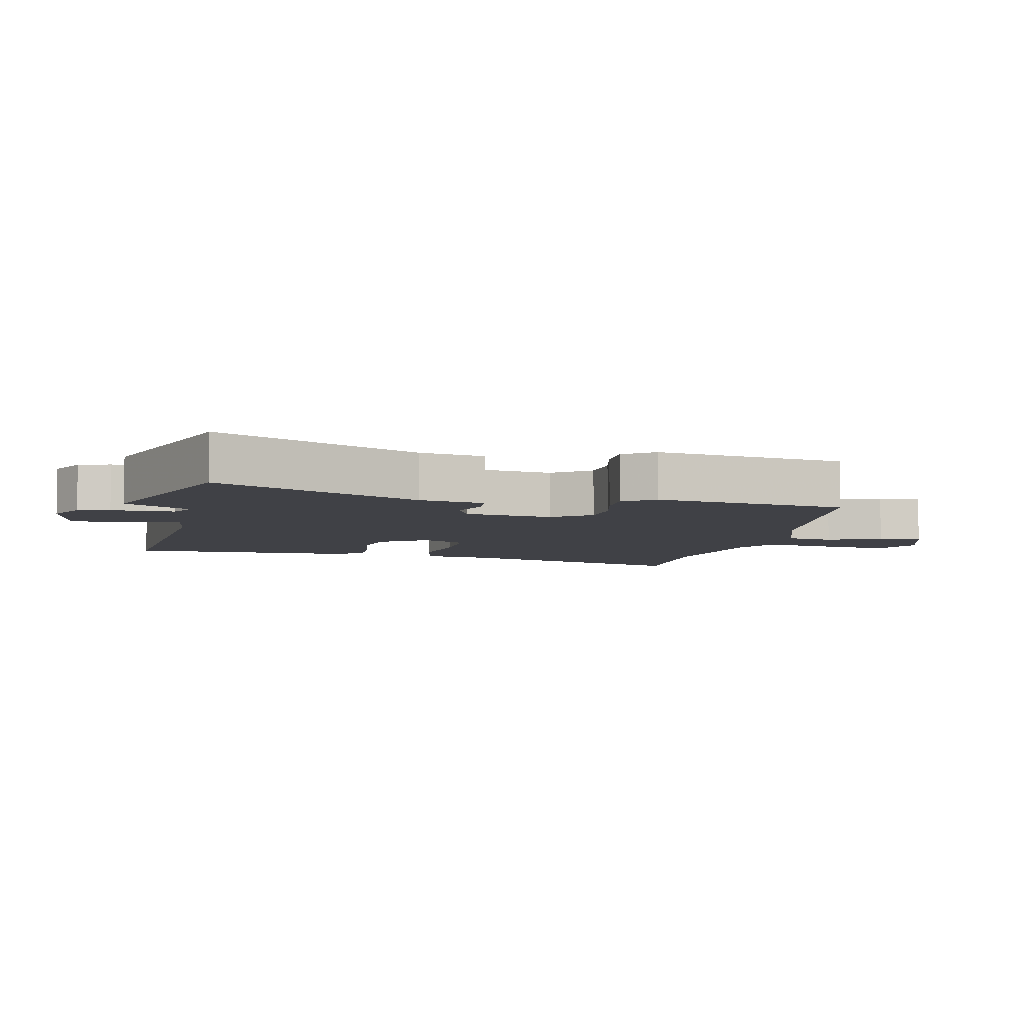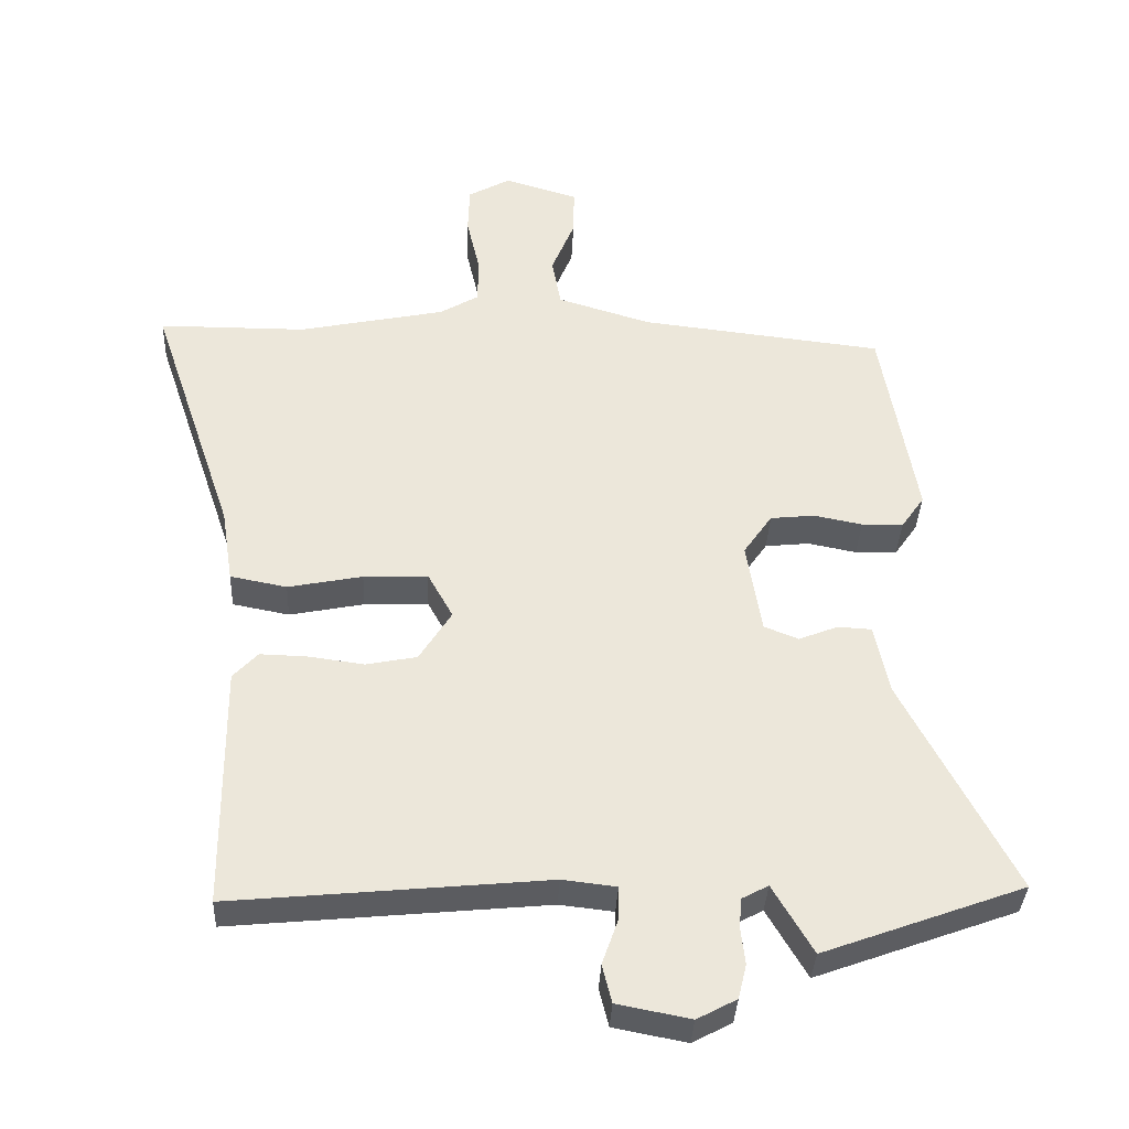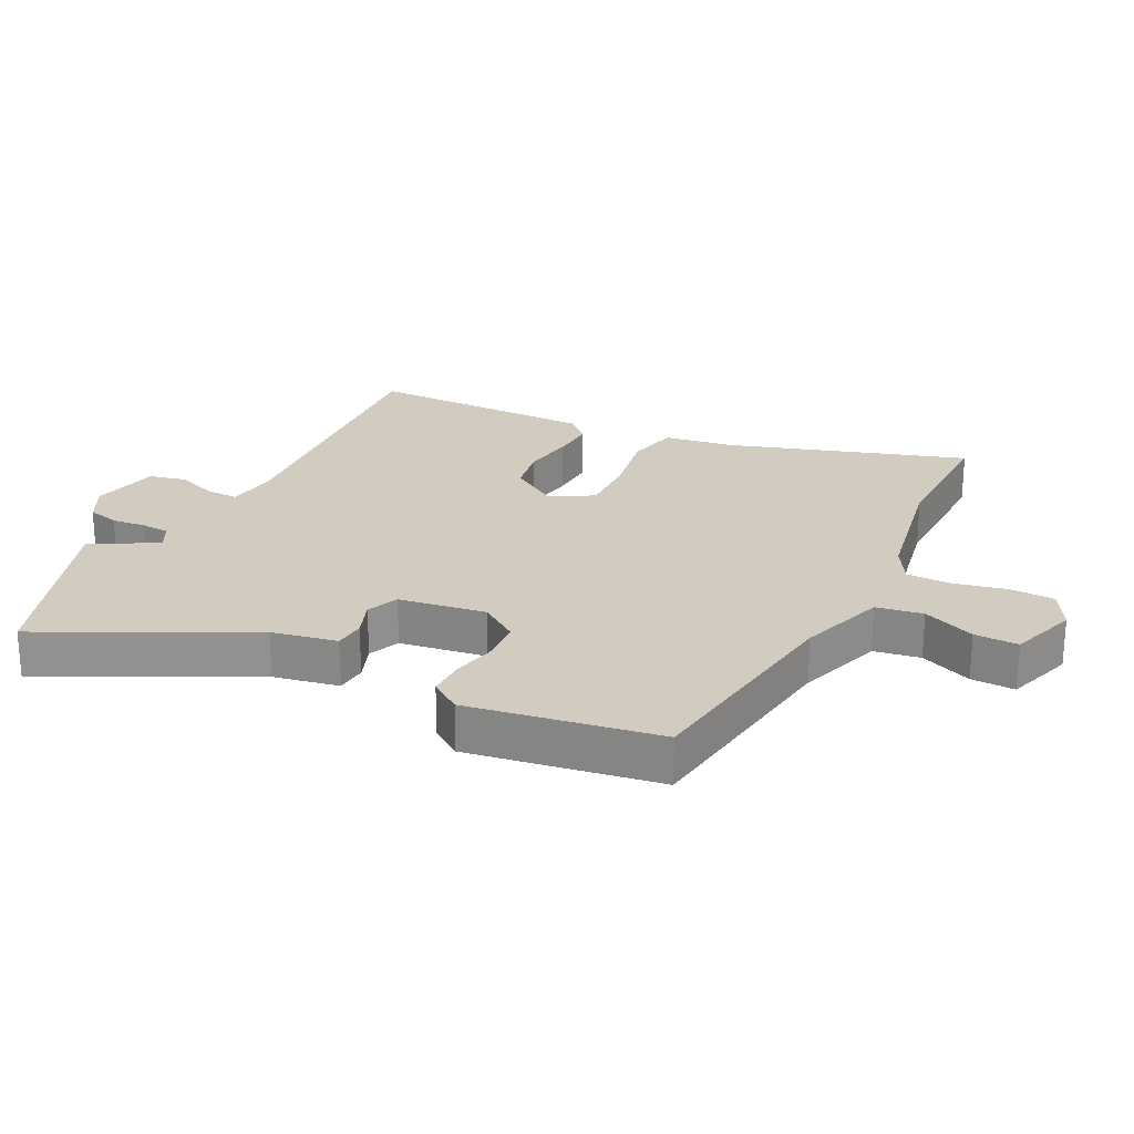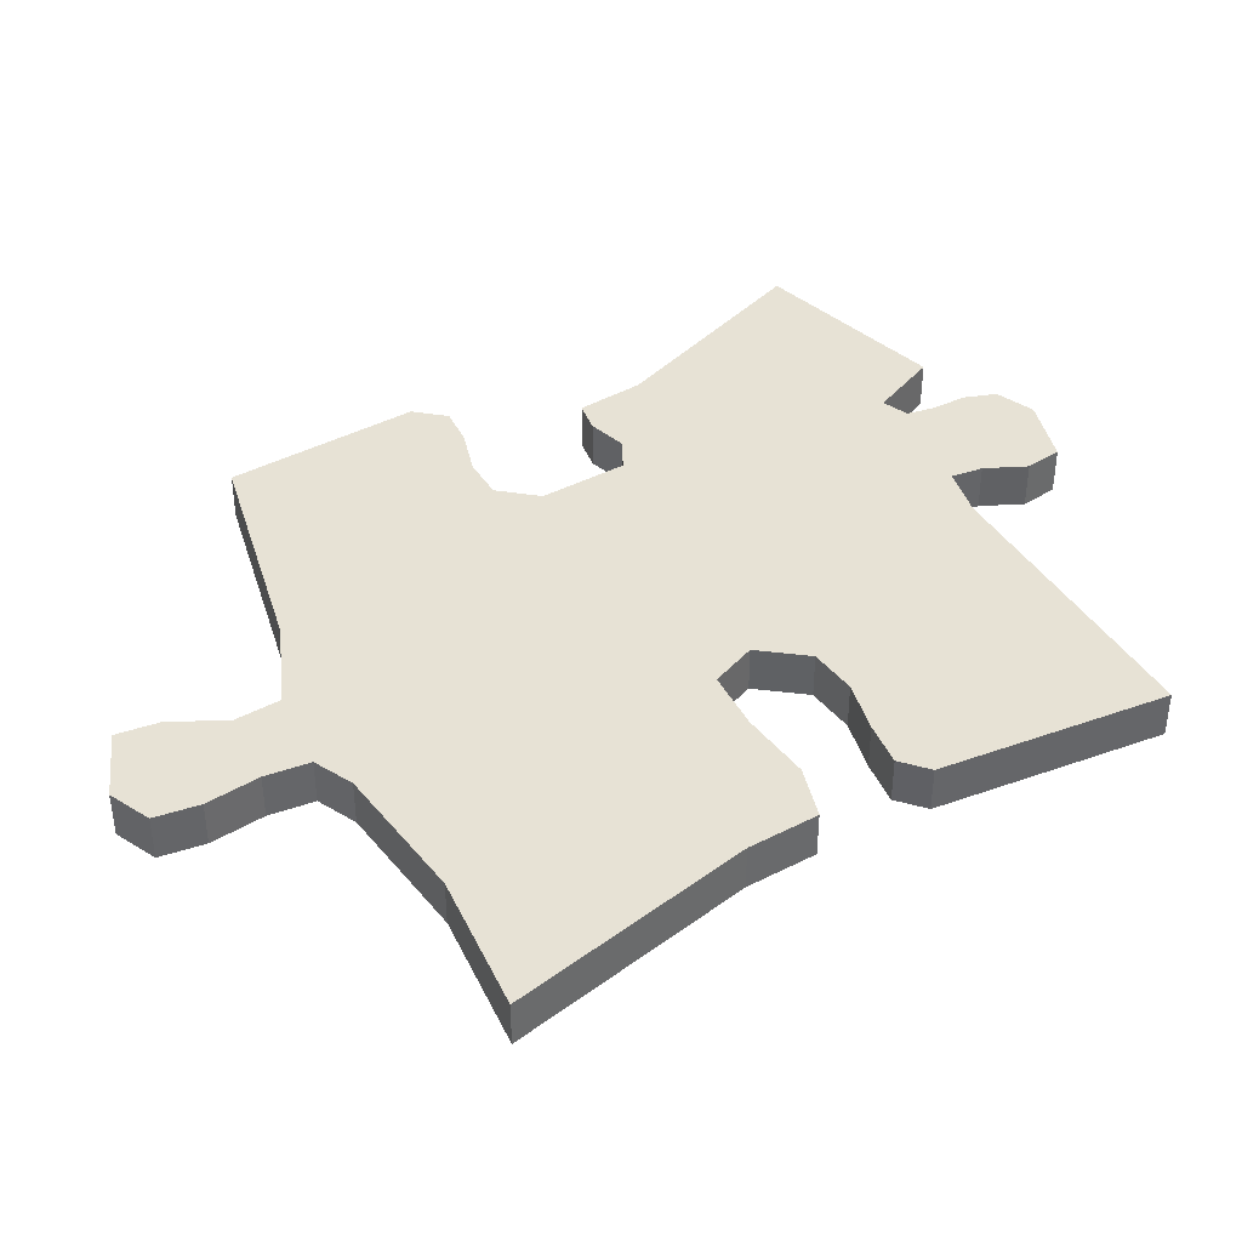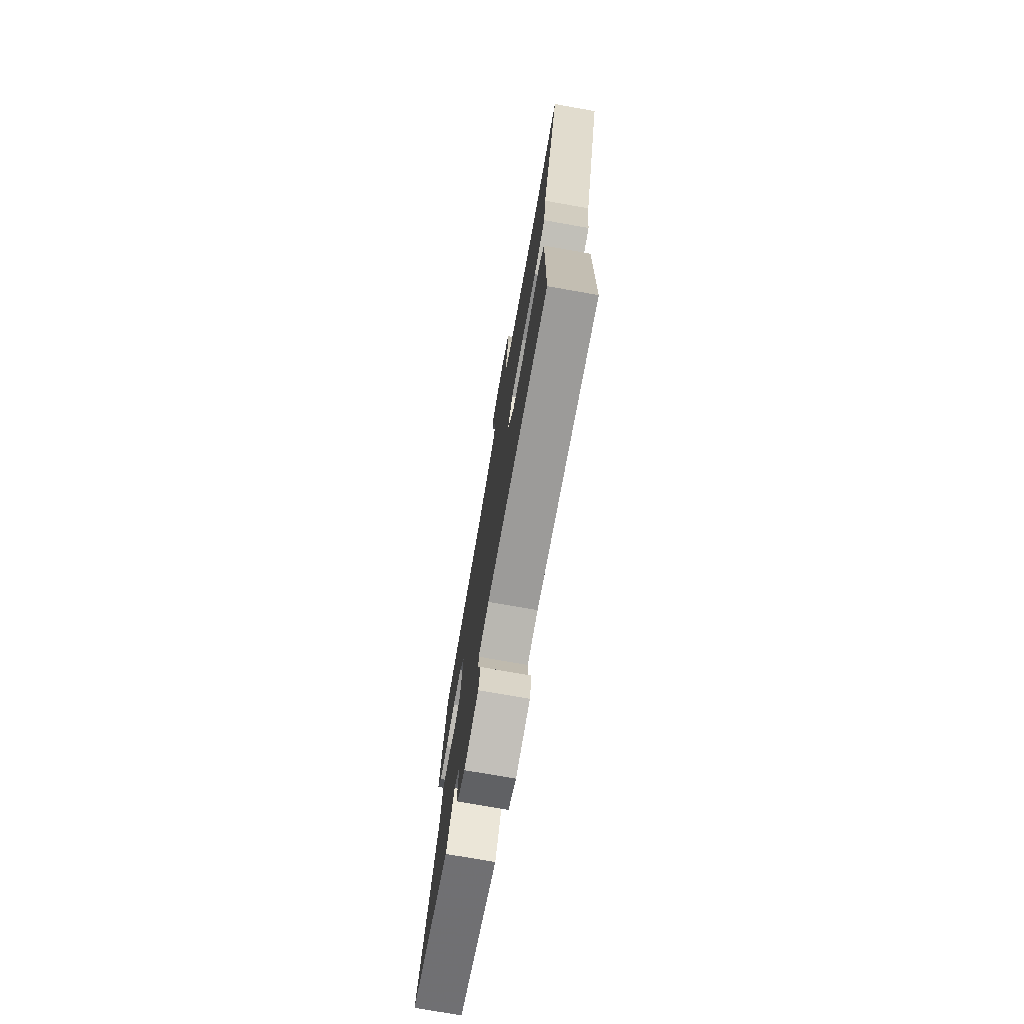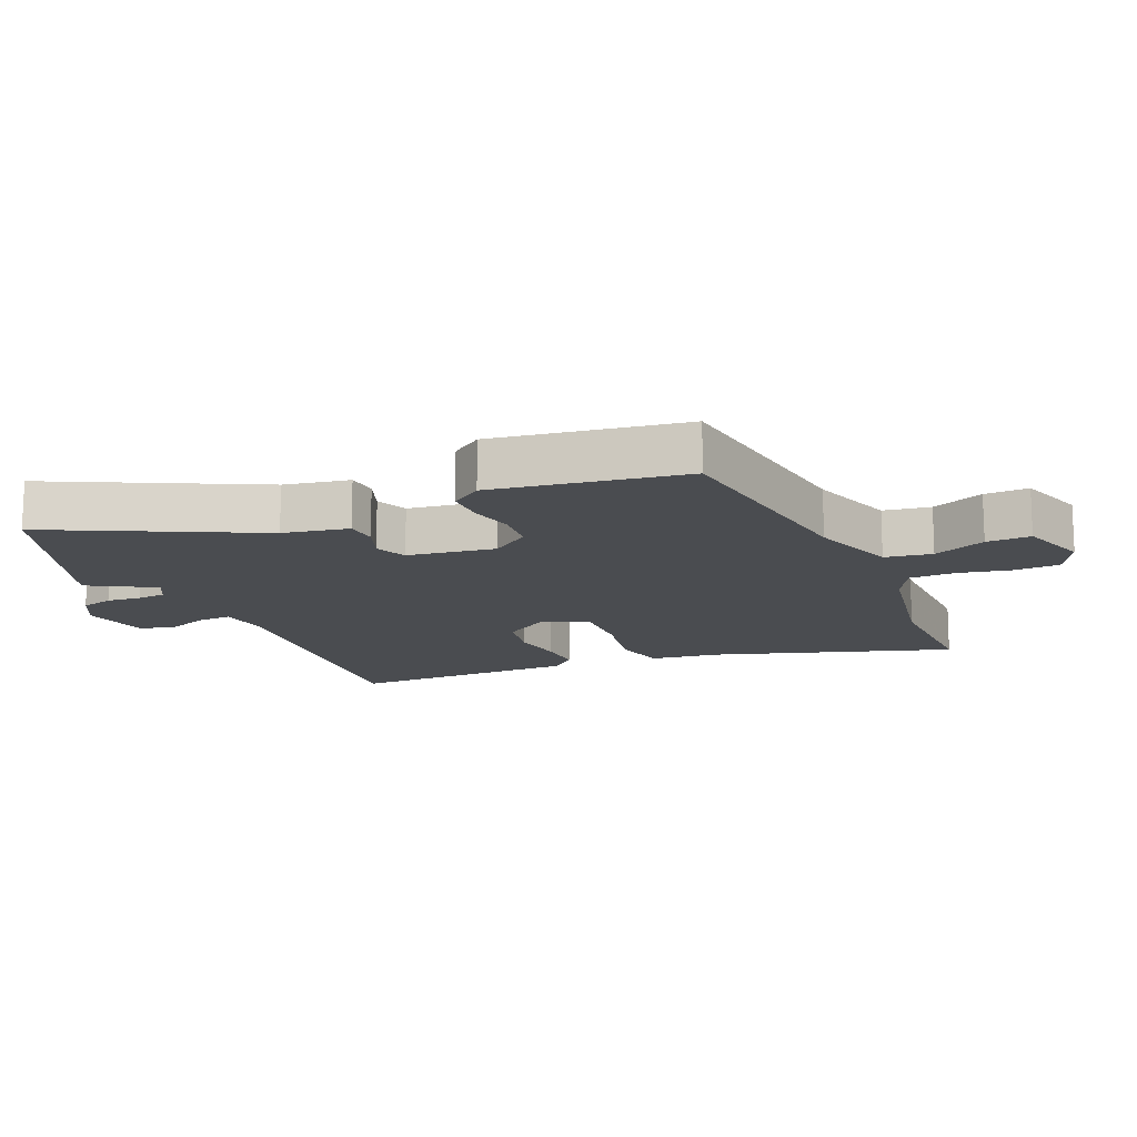
<metadata>
{"format":"obj","ext":"obj","renderer":"f3d","projection":"perspective","resolution":1024,"background":"white","views":[{"elev":-6.0,"azim":-101.0,"up":"+Y"},{"elev":-36.1,"azim":177.4,"up":"+Z"},{"elev":23.9,"azim":-62.4,"up":"+Y"},{"elev":40.2,"azim":66.6,"up":"+Y"},{"elev":-75.3,"azim":80.0,"up":"+Z"},{"elev":-14.7,"azim":-65.5,"up":"+Y"}]}
</metadata>
<code>
v 0.423 0.07 0.5
v 0.639 0.07 0.499
v 0.515 0.07 0.132
v 0.498 0.07 0.023
v 0.415 0.07 0.007
v 0.306 0.07 0.029
v 0.212 0.07 0.033
v 0.175 0.07 -0.034
v 0.222 0.07 -0.109
v 0.296 0.07 -0.124
v 0.378 0.07 -0.113
v 0.447 0.07 -0.111
v 0.483 0.07 -0.15
v 0.48 0.07 -0.508
v 0.02 0.07 -0.463
v -0.059 0.07 -0.472
v -0.058 0.07 -0.522
v -0.035 0.07 -0.588
v -0.049 0.07 -0.644
v -0.156 0.07 -0.665
v -0.214 0.07 -0.634
v -0.226 0.07 -0.584
v -0.22 0.07 -0.53
v -0.223 0.07 -0.486
v -0.262 0.07 -0.465
v -0.321 0.07 -0.566
v -0.615 0.07 -0.458
v -0.452 0.07 -0.143
v -0.431 0.07 -0.041
v -0.382 0.07 -0.038
v -0.324 0.07 -0.061
v -0.274 0.07 -0.041
v -0.252 0.07 0.095
v -0.294 0.07 0.156
v -0.359 0.07 0.163
v -0.43 0.07 0.149
v -0.491 0.07 0.15
v -0.525 0.07 0.199
v -0.474 0.07 0.496
v -0.117 0.07 0.537
v 0.02 0.07 0.579
v 0.033 0.07 0.652
v -0.001 0.07 0.735
v -0.002 0.07 0.804
v 0.106 0.07 0.837
v 0.168 0.07 0.802
v 0.17 0.07 0.732
v 0.151 0.07 0.649
v 0.151 0.07 0.579
v 0.209 0.07 0.545
v 0.423 0 0.5
v 0.639 0 0.499
v 0.515 0 0.132
v 0.498 0 0.023
v 0.415 0 0.007
v 0.306 0 0.029
v 0.212 0 0.033
v 0.175 0 -0.034
v 0.222 0 -0.109
v 0.296 0 -0.124
v 0.378 0 -0.113
v 0.447 0 -0.111
v 0.483 0 -0.15
v 0.48 0 -0.508
v 0.02 0 -0.463
v -0.059 0 -0.472
v -0.058 0 -0.522
v -0.035 0 -0.588
v -0.049 0 -0.644
v -0.156 0 -0.665
v -0.214 0 -0.634
v -0.226 0 -0.584
v -0.22 0 -0.53
v -0.223 0 -0.486
v -0.262 0 -0.465
v -0.321 0 -0.566
v -0.615 0 -0.458
v -0.452 0 -0.143
v -0.431 0 -0.041
v -0.382 0 -0.038
v -0.324 0 -0.061
v -0.274 0 -0.041
v -0.252 0 0.095
v -0.294 0 0.156
v -0.359 0 0.163
v -0.43 0 0.149
v -0.491 0 0.15
v -0.525 0 0.199
v -0.474 0 0.496
v -0.117 0 0.537
v 0.02 0 0.579
v 0.033 0 0.652
v -0.001 0 0.735
v -0.002 0 0.804
v 0.106 0 0.837
v 0.168 0 0.802
v 0.17 0 0.732
v 0.151 0 0.649
v 0.151 0 0.579
v 0.209 0 0.545
f 46 47 48
f 45 46 48
f 44 45 48
f 43 44 48
f 42 43 48
f 41 42 48 49
f 40 41 49 50
f 40 50 1
f 39 40 1
f 38 39 1
f 37 38 1
f 36 37 1
f 35 36 1
f 28 29 30 31
f 28 31 32
f 27 28 32
f 26 27 32
f 25 26 32
f 24 25 32 33
f 21 22 23
f 20 21 23
f 19 20 23
f 18 19 23
f 17 18 23
f 23 24 33
f 17 23 33
f 16 17 33
f 13 14 15
f 12 13 15
f 11 12 15
f 10 11 15
f 9 10 15 16
f 8 9 16 33
f 3 4 5 6
f 3 6 7
f 1 2 3
f 35 1 3
f 34 35 3
f 7 8 33 34
f 3 7 34
f 98 97 96
f 98 96 95
f 98 95 94
f 98 94 93
f 98 93 92
f 99 98 92 91
f 100 99 91 90
f 51 100 90
f 51 90 89
f 51 89 88
f 51 88 87
f 51 87 86
f 51 86 85
f 81 80 79 78
f 82 81 78
f 82 78 77
f 82 77 76
f 82 76 75
f 83 82 75 74
f 73 72 71
f 73 71 70
f 73 70 69
f 73 69 68
f 73 68 67
f 83 74 73
f 83 73 67
f 83 67 66
f 65 64 63
f 65 63 62
f 65 62 61
f 65 61 60
f 66 65 60 59
f 83 66 59 58
f 56 55 54 53
f 57 56 53
f 53 52 51
f 53 51 85
f 53 85 84
f 84 83 58 57
f 84 57 53
f 1 51 52 2
f 2 52 53 3
f 3 53 54 4
f 4 54 55 5
f 5 55 56 6
f 6 56 57 7
f 7 57 58 8
f 8 58 59 9
f 9 59 60 10
f 10 60 61 11
f 11 61 62 12
f 12 62 63 13
f 13 63 64 14
f 14 64 65 15
f 15 65 66 16
f 16 66 67 17
f 17 67 68 18
f 18 68 69 19
f 19 69 70 20
f 20 70 71 21
f 21 71 72 22
f 22 72 73 23
f 23 73 74 24
f 24 74 75 25
f 25 75 76 26
f 26 76 77 27
f 27 77 78 28
f 28 78 79 29
f 29 79 80 30
f 30 80 81 31
f 31 81 82 32
f 32 82 83 33
f 33 83 84 34
f 34 84 85 35
f 35 85 86 36
f 36 86 87 37
f 37 87 88 38
f 38 88 89 39
f 39 89 90 40
f 40 90 91 41
f 41 91 92 42
f 42 92 93 43
f 43 93 94 44
f 44 94 95 45
f 45 95 96 46
f 46 96 97 47
f 47 97 98 48
f 48 98 99 49
f 49 99 100 50
f 50 100 51 1

</code>
